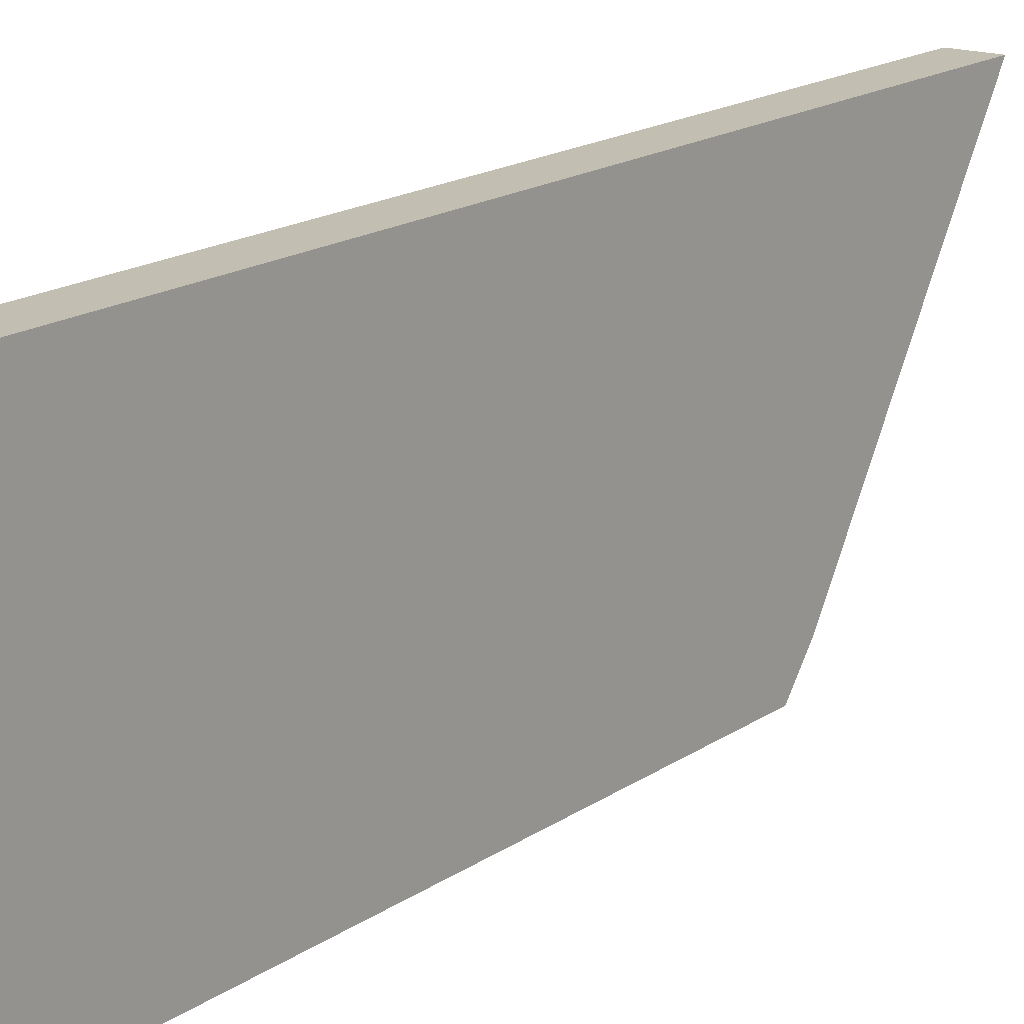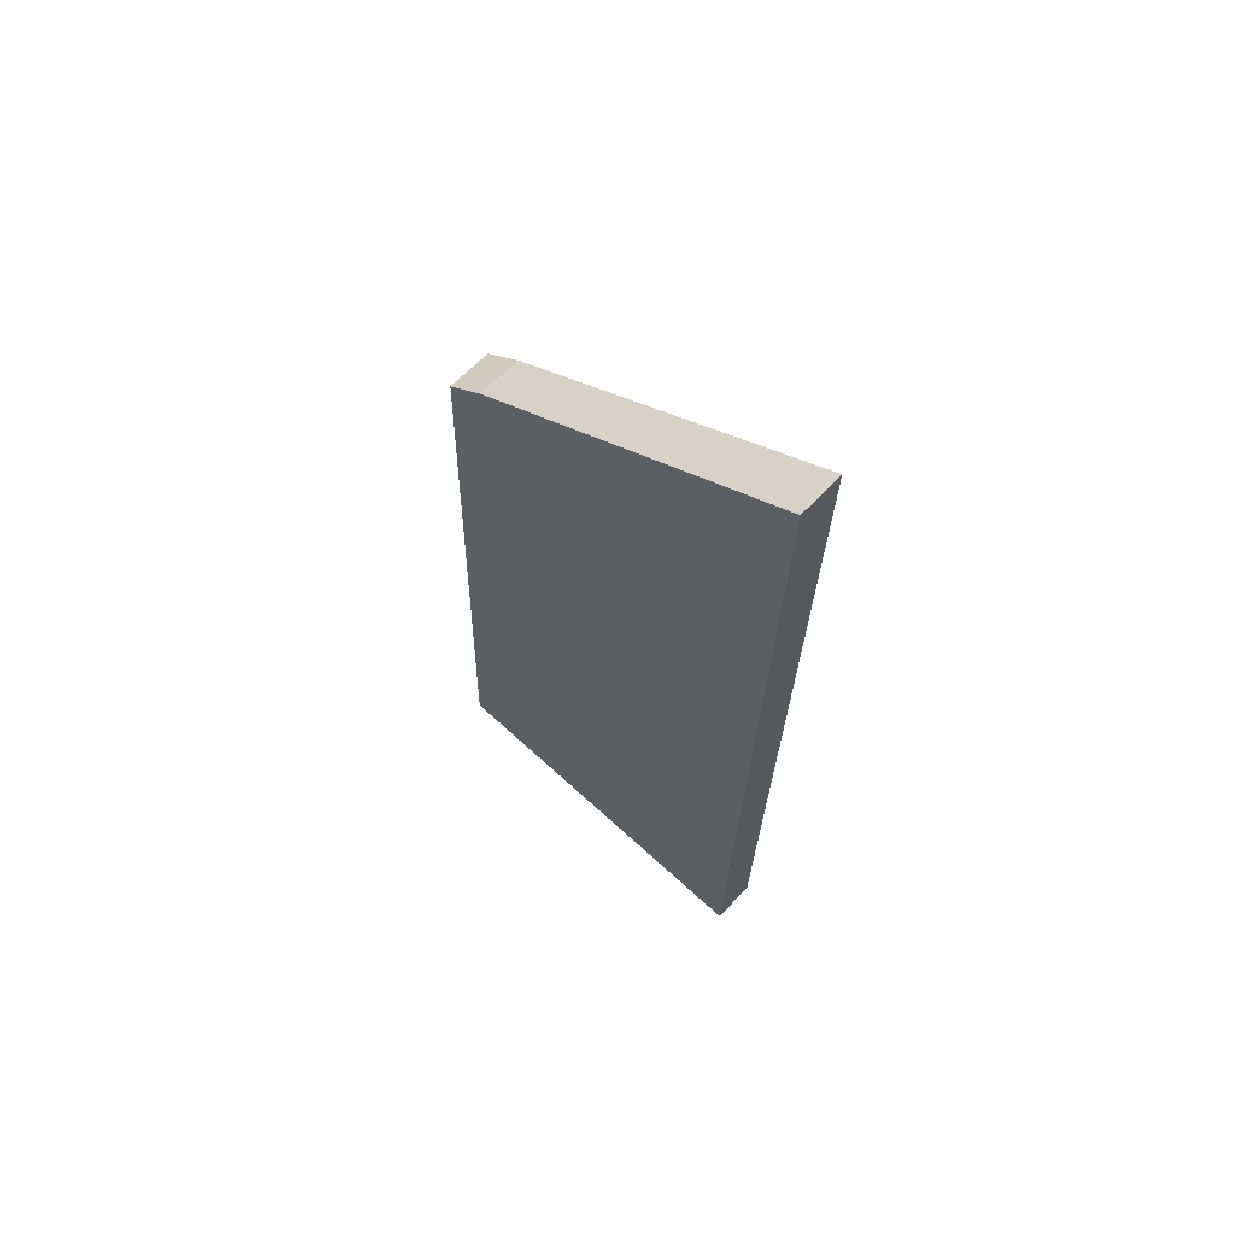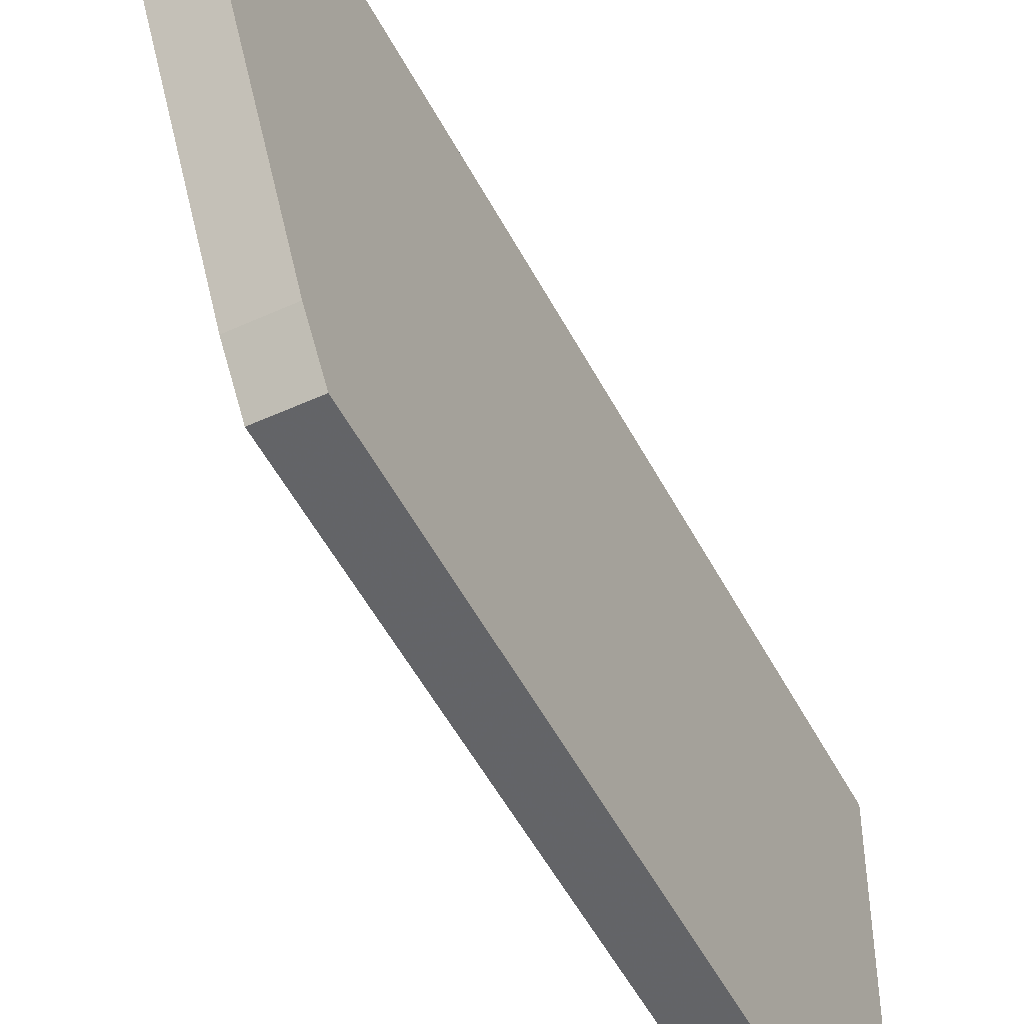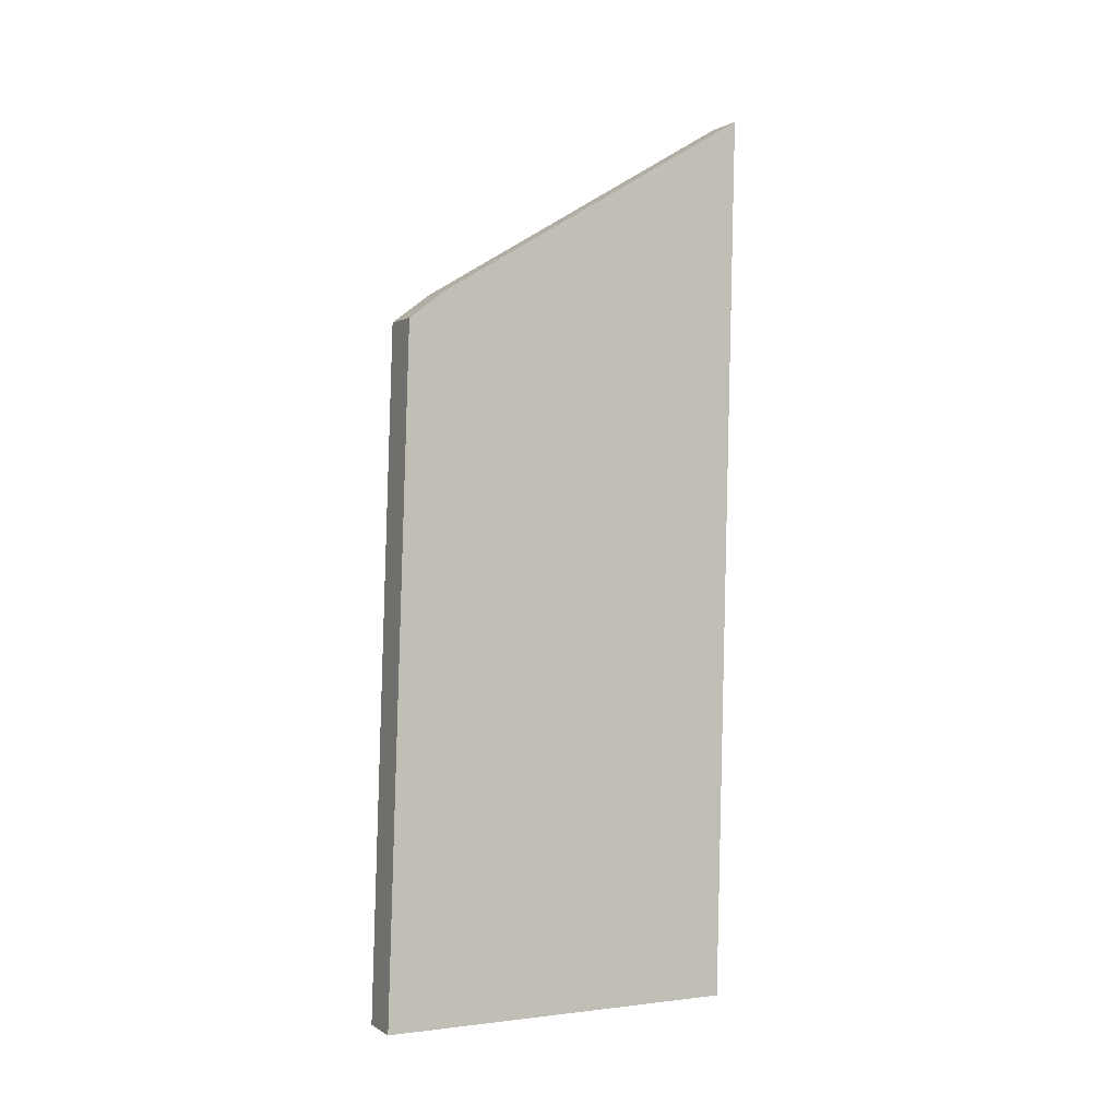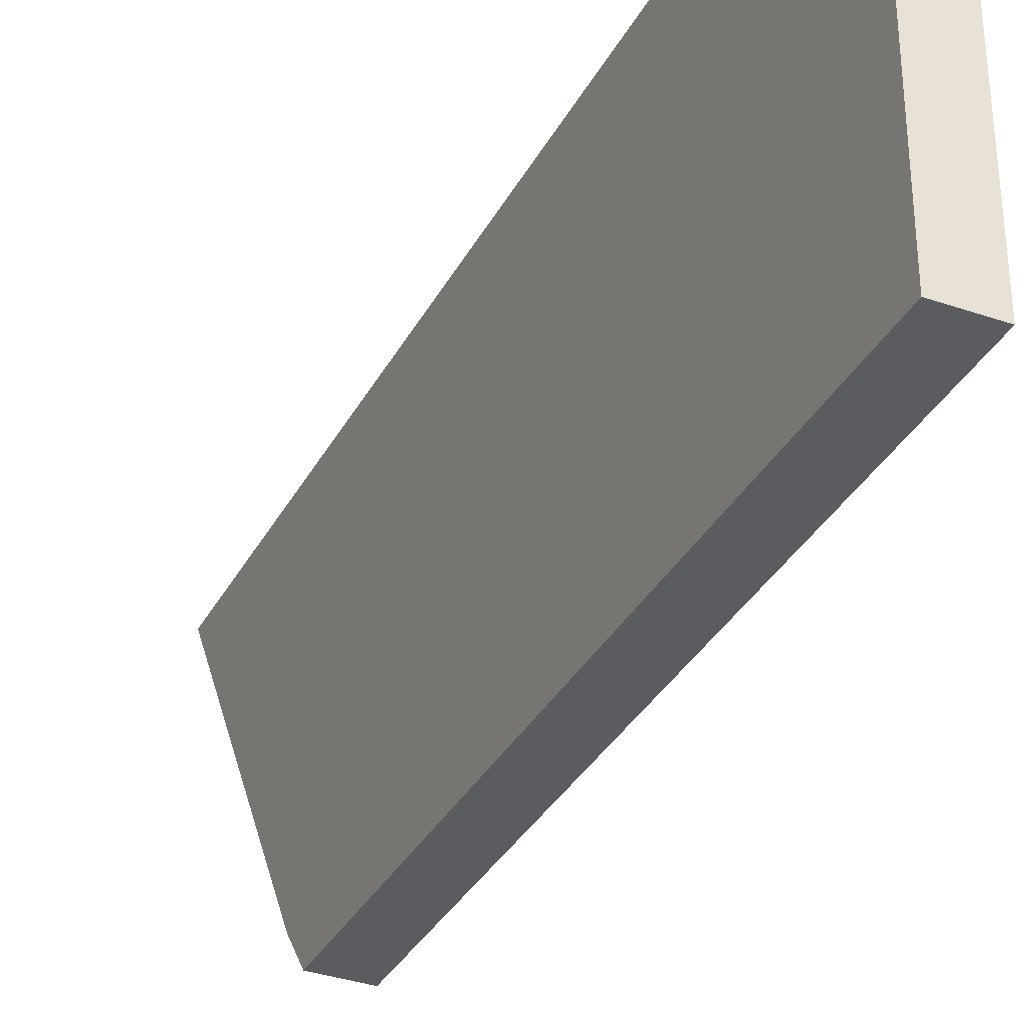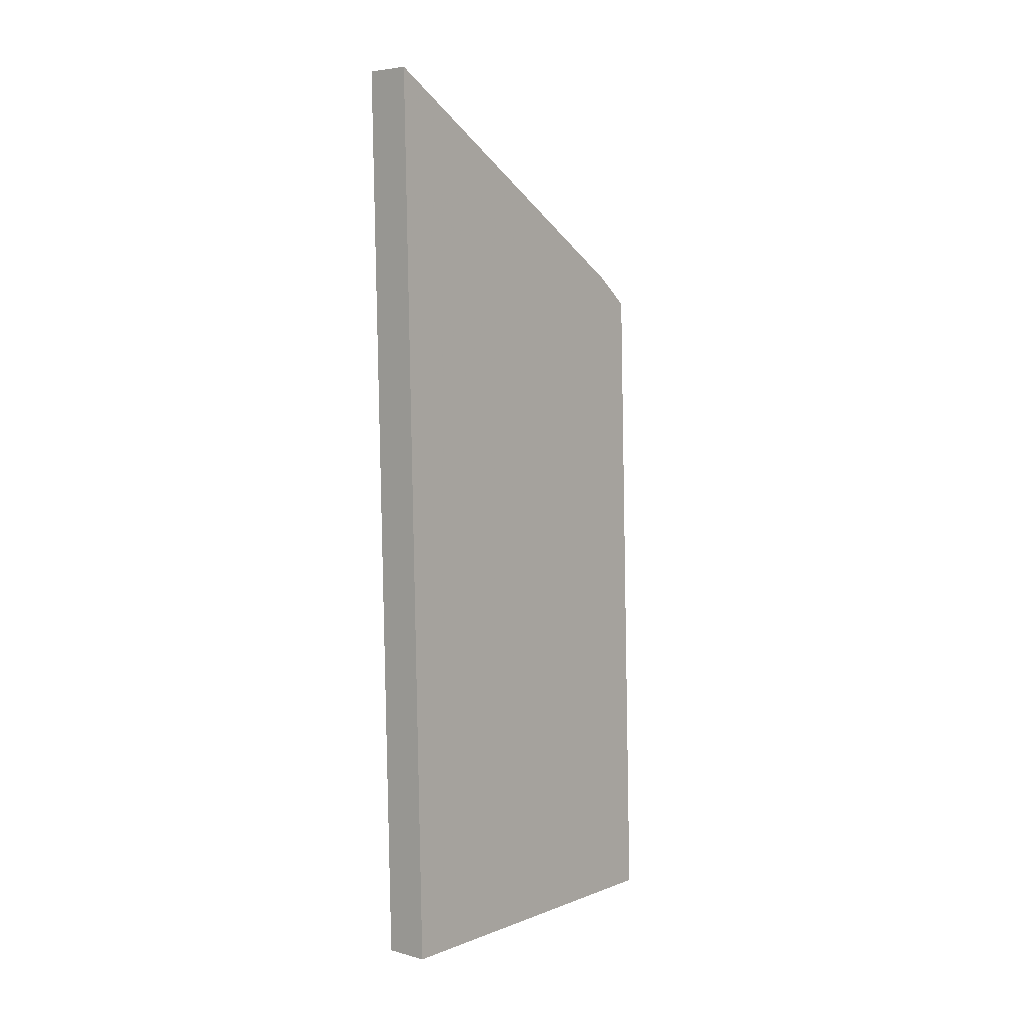
<metadata>
{"format":"obj","ext":"obj","renderer":"f3d","projection":"perspective","resolution":1024,"background":"white","views":[{"elev":16.6,"azim":-140.9,"up":"+Y"},{"elev":63.5,"azim":133.1,"up":"+Z"},{"elev":-49.7,"azim":26.9,"up":"+Y"},{"elev":0.5,"azim":63.9,"up":"+Z"},{"elev":-35.5,"azim":155.5,"up":"+Y"},{"elev":4.8,"azim":-140.1,"up":"+Z"}]}
</metadata>
<code>
v -0.9294 -0.2048 -0.5135
v -0.9294 -0.3106 -0.5783
v -0.9294 -0.2109 -0.7782
v -0.9424 -0.2109 -0.7782
v -0.9424 -0.2997 -0.57
v -0.9424 -0.3172 -0.7782
v -0.9294 -0.2997 -0.57
v -0.9424 -0.2048 -0.5135
v -0.9294 -0.3172 -0.7782
v -0.9424 -0.3106 -0.5783
f 1 2 3
f 1 3 4
f 6 4 3
f 6 5 4
f 7 5 2
f 7 2 1
f 7 1 5
f 8 5 1
f 8 1 4
f 8 4 5
f 9 6 3
f 9 3 2
f 9 2 6
f 10 6 2
f 10 2 5
f 10 5 6

</code>
